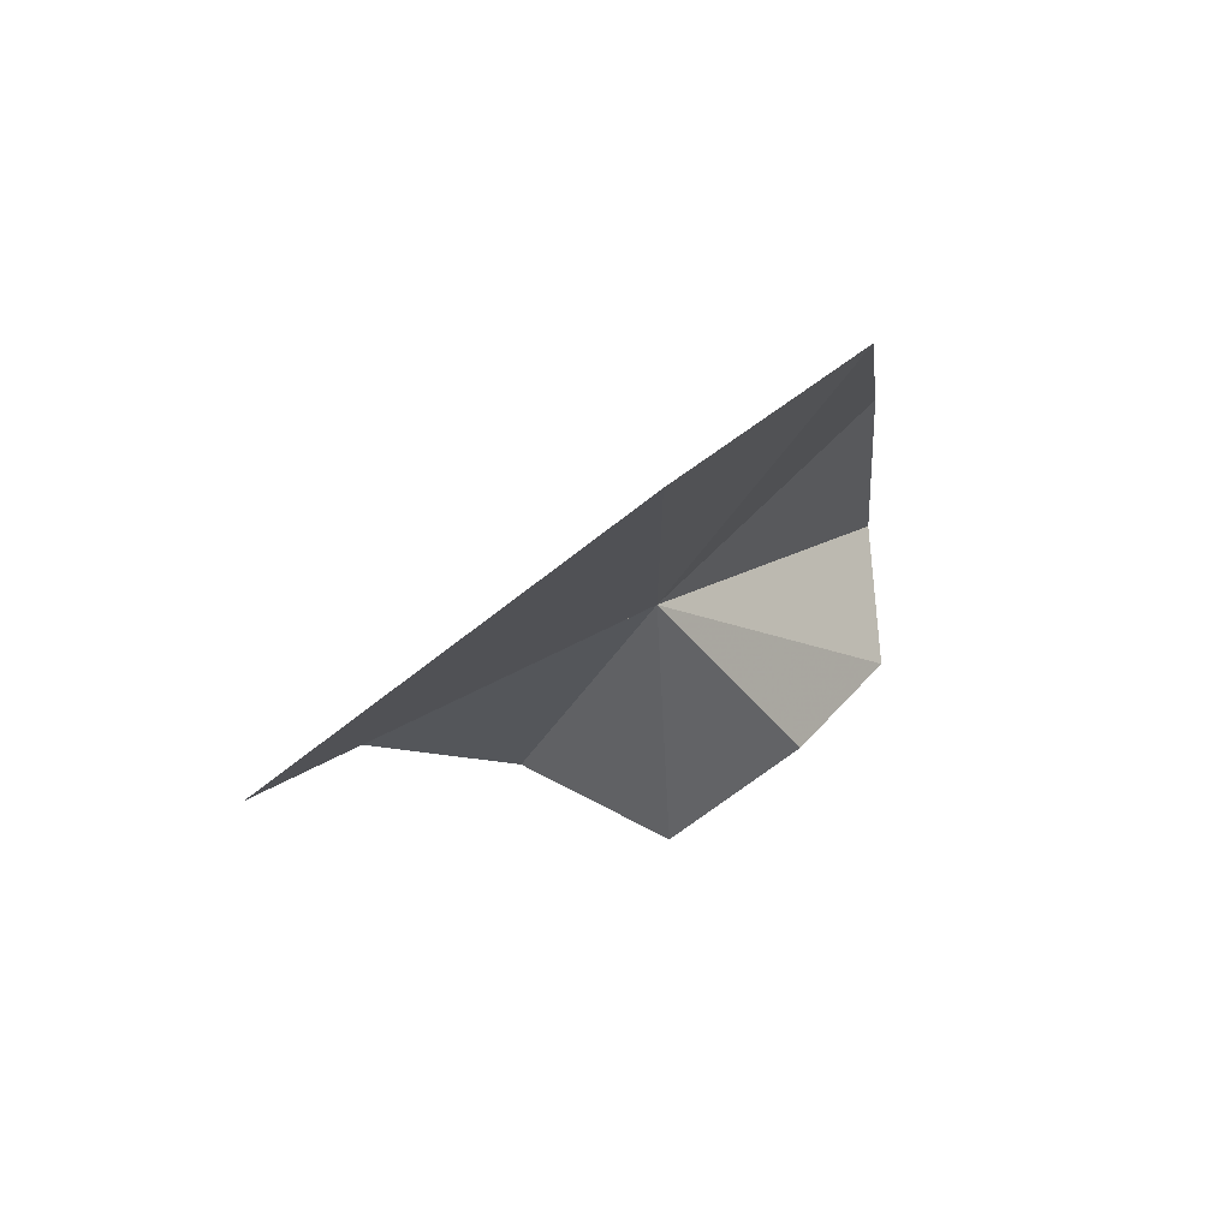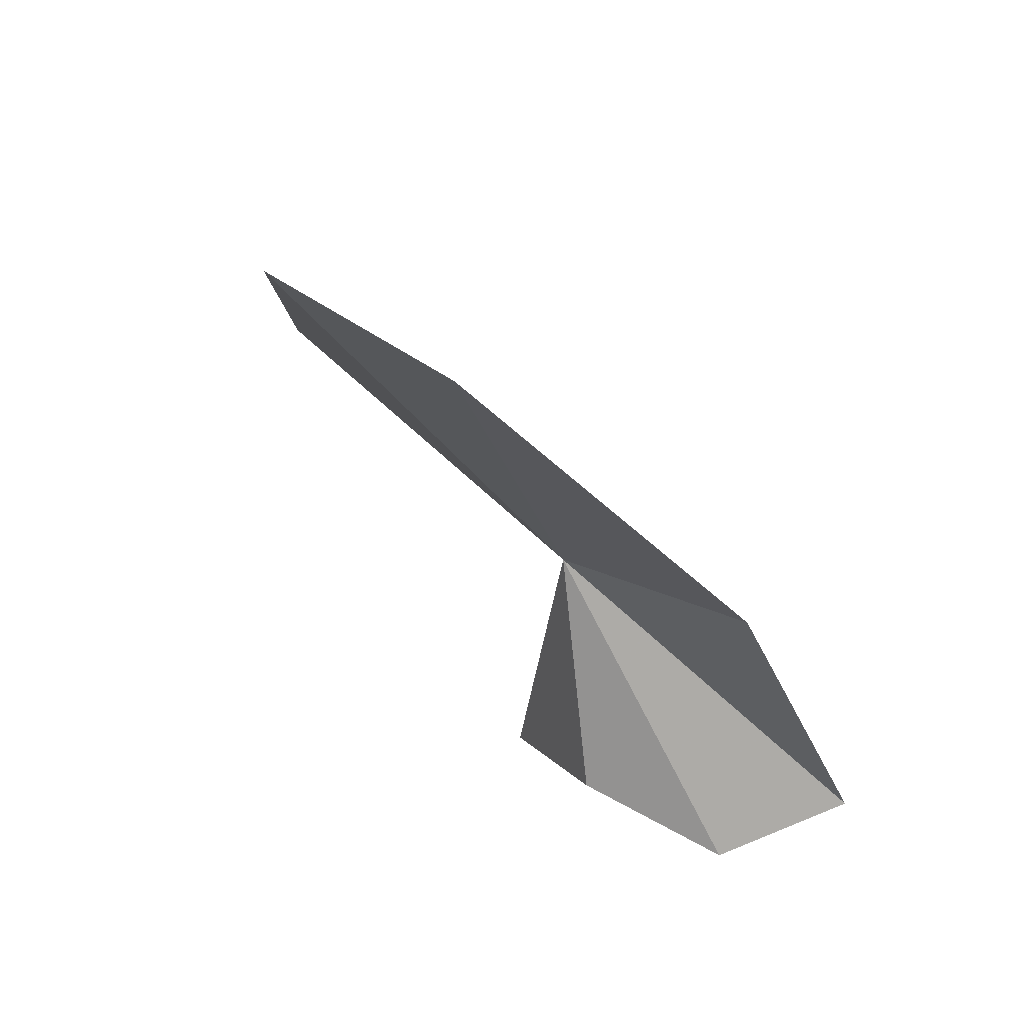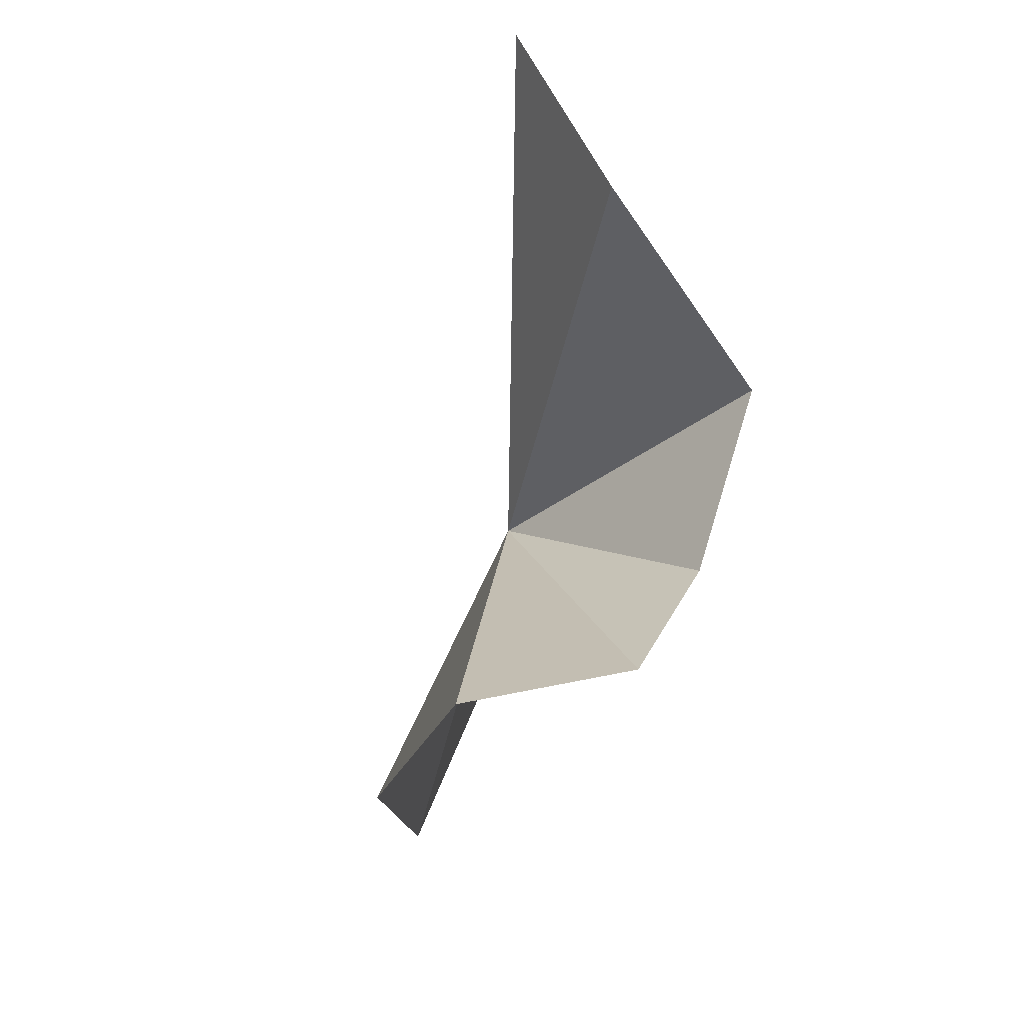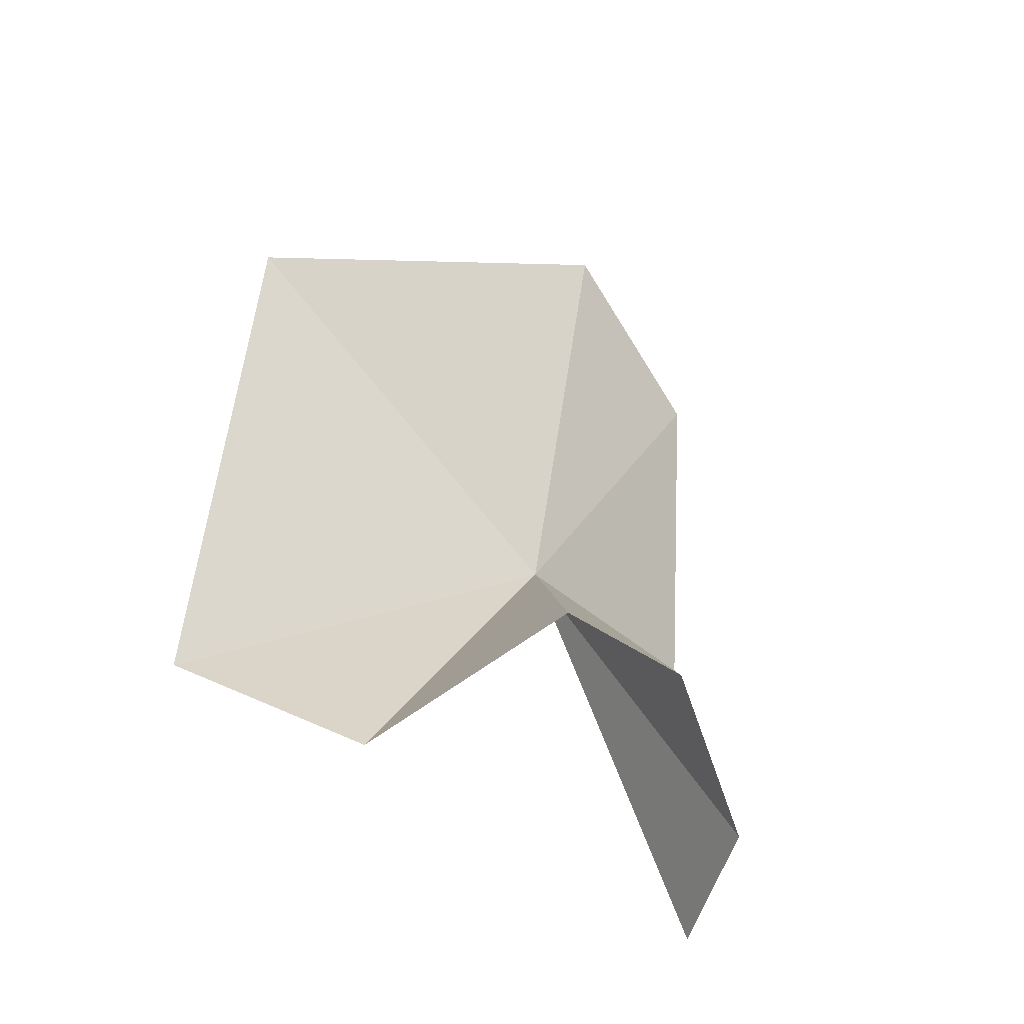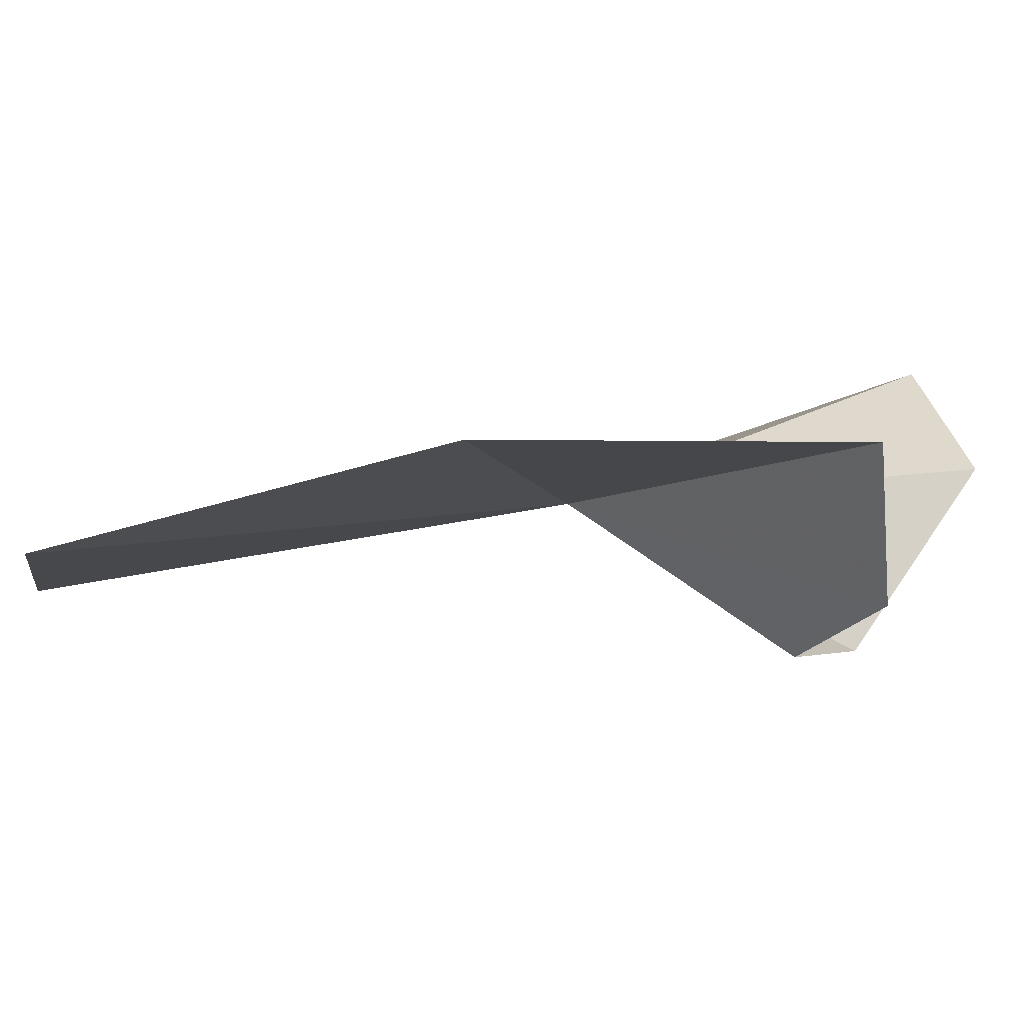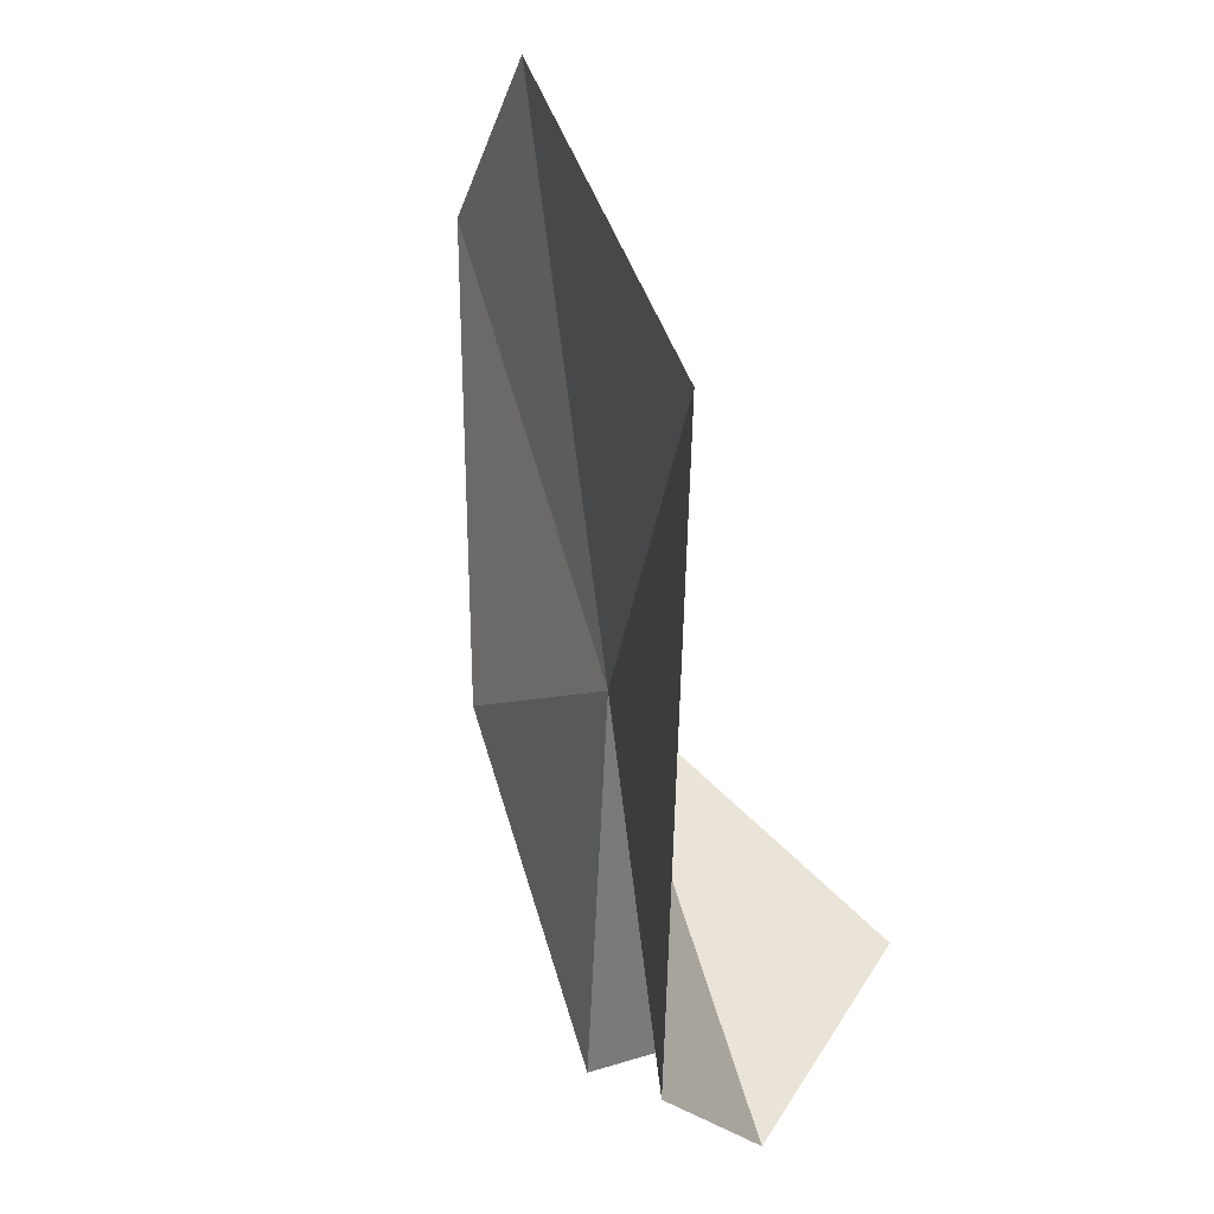
<metadata>
{"format":"obj","ext":"obj","renderer":"f3d","projection":"perspective","resolution":1024,"background":"white","views":[{"elev":49.9,"azim":68.6,"up":"+Y"},{"elev":49.5,"azim":149.8,"up":"+Y"},{"elev":-31.2,"azim":-32.8,"up":"+Z"},{"elev":-77.0,"azim":54.4,"up":"+Y"},{"elev":-79.7,"azim":-108.0,"up":"+Z"},{"elev":72.3,"azim":-37.4,"up":"+Z"}]}
</metadata>
<code>
v -0.08742 -0.2812 0.1659
v -0.03872 -0.2622 0.3573
v 0.0321 -0.0705 0.2146
v -0.006092 -0.07264 0.1216
v -0.06422 -0.4197 0.1674
v -0.06598 -0.3838 0.1037
v -0.1514 -0.4516 0.2081
v -0.1166 -0.2276 0.05596
v -0.1771 -0.4263 0.2894
v -0.1679 -0.3727 0.02349
v -0.1076 -0.3991 0.04267
f 1 3 2
f 1 4 3
f 1 5 6
f 1 7 5
f 1 8 4
f 1 2 9
f 1 10 8
f 1 11 10
f 1 9 7
f 1 6 11

</code>
